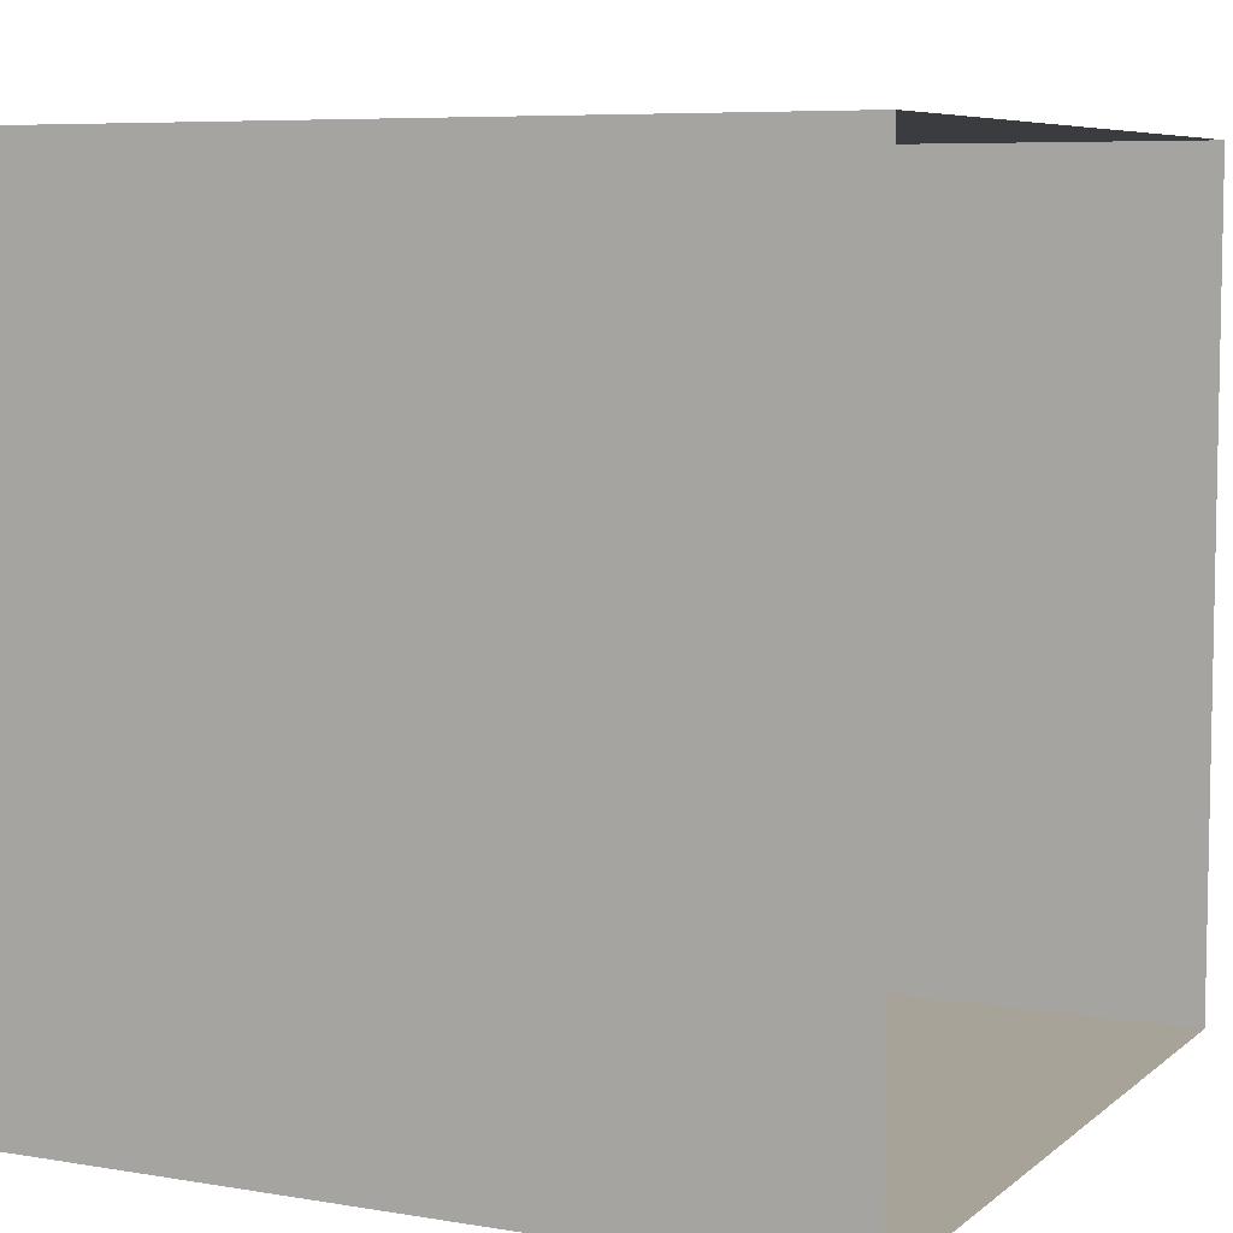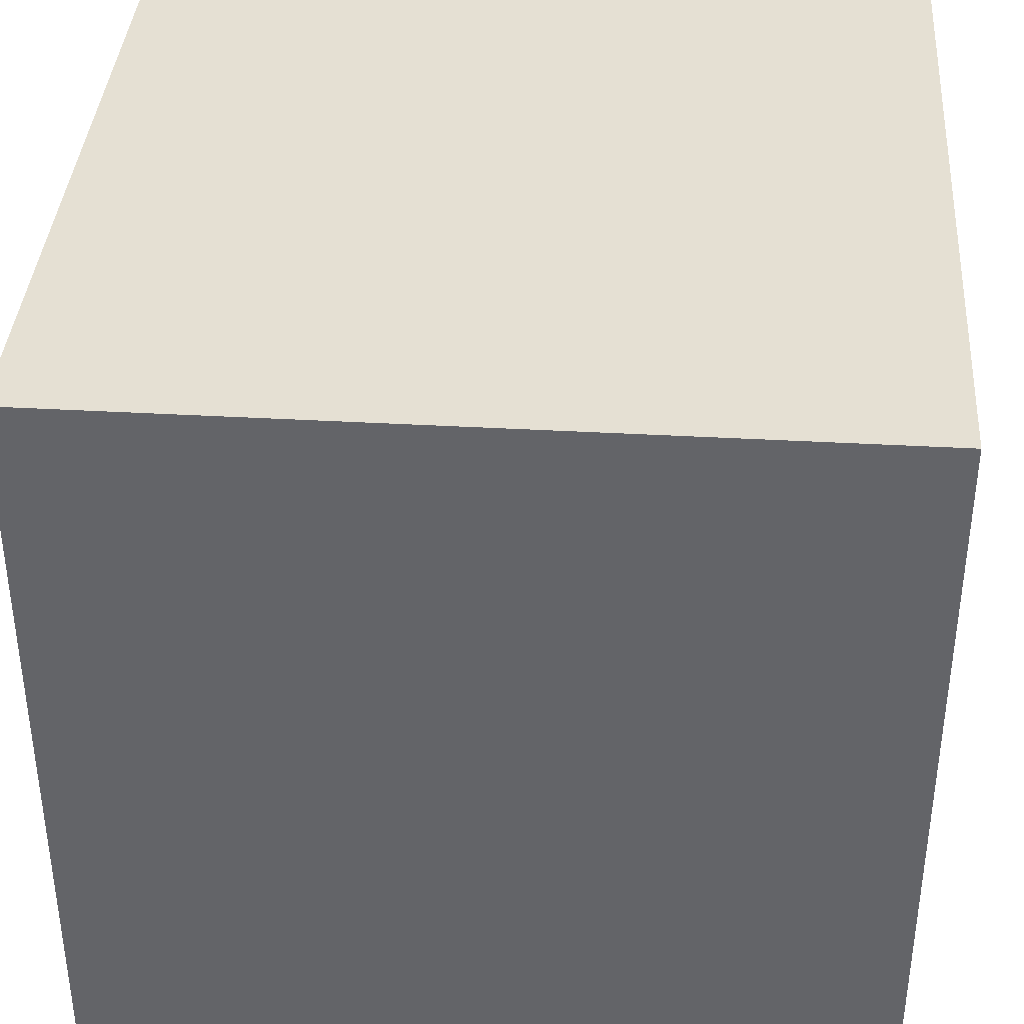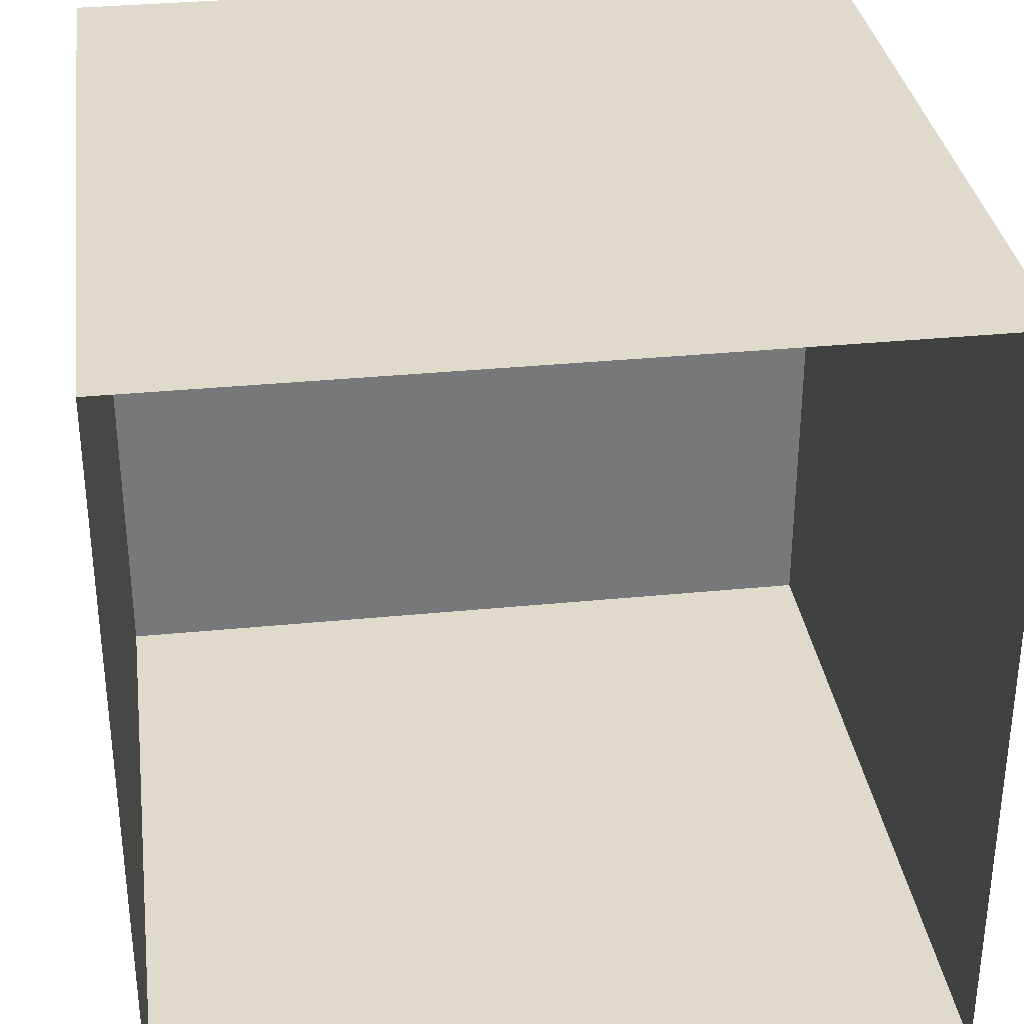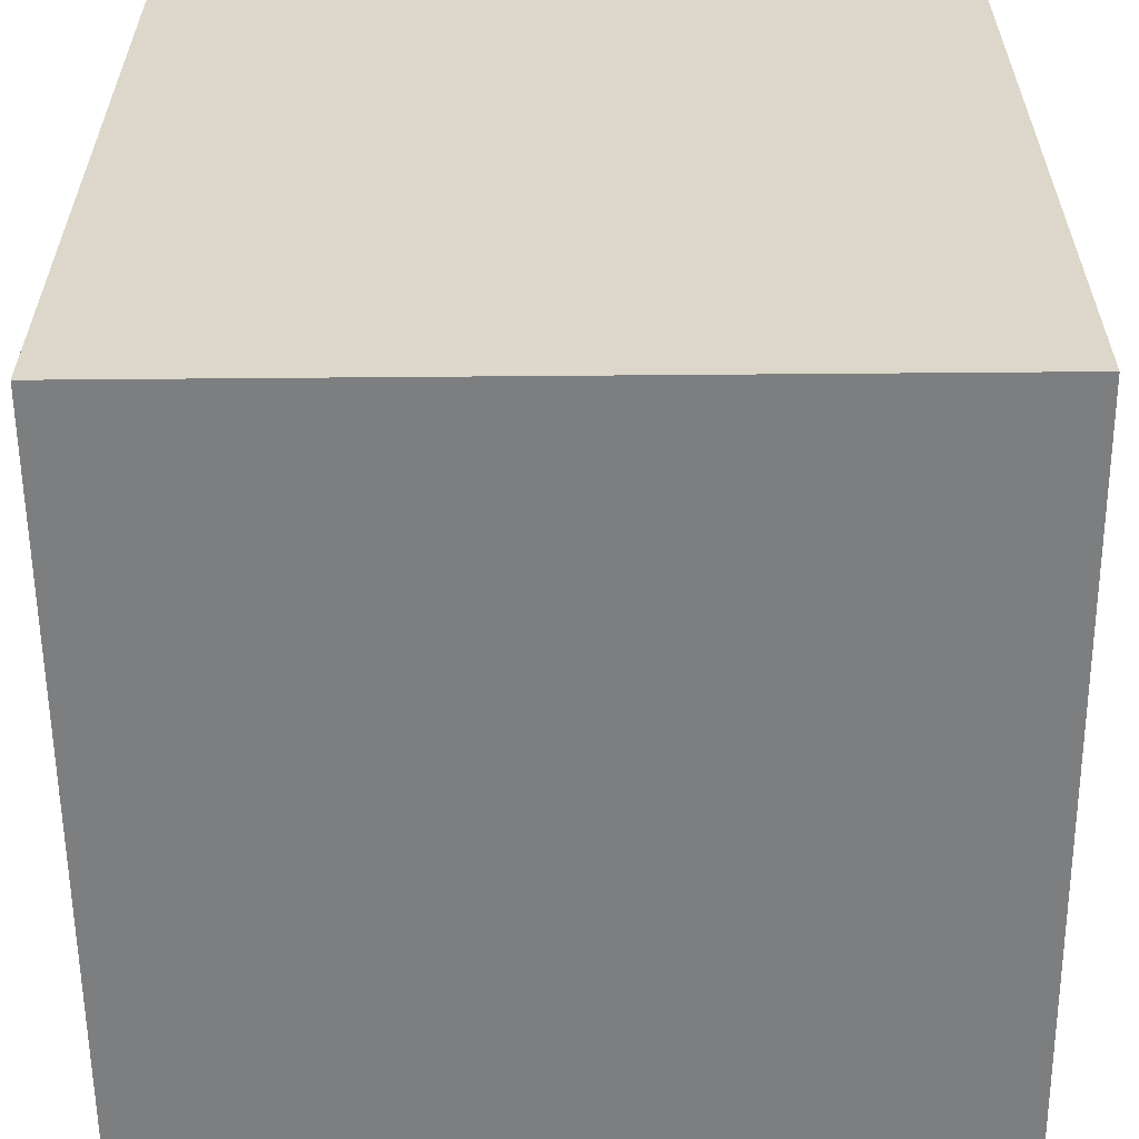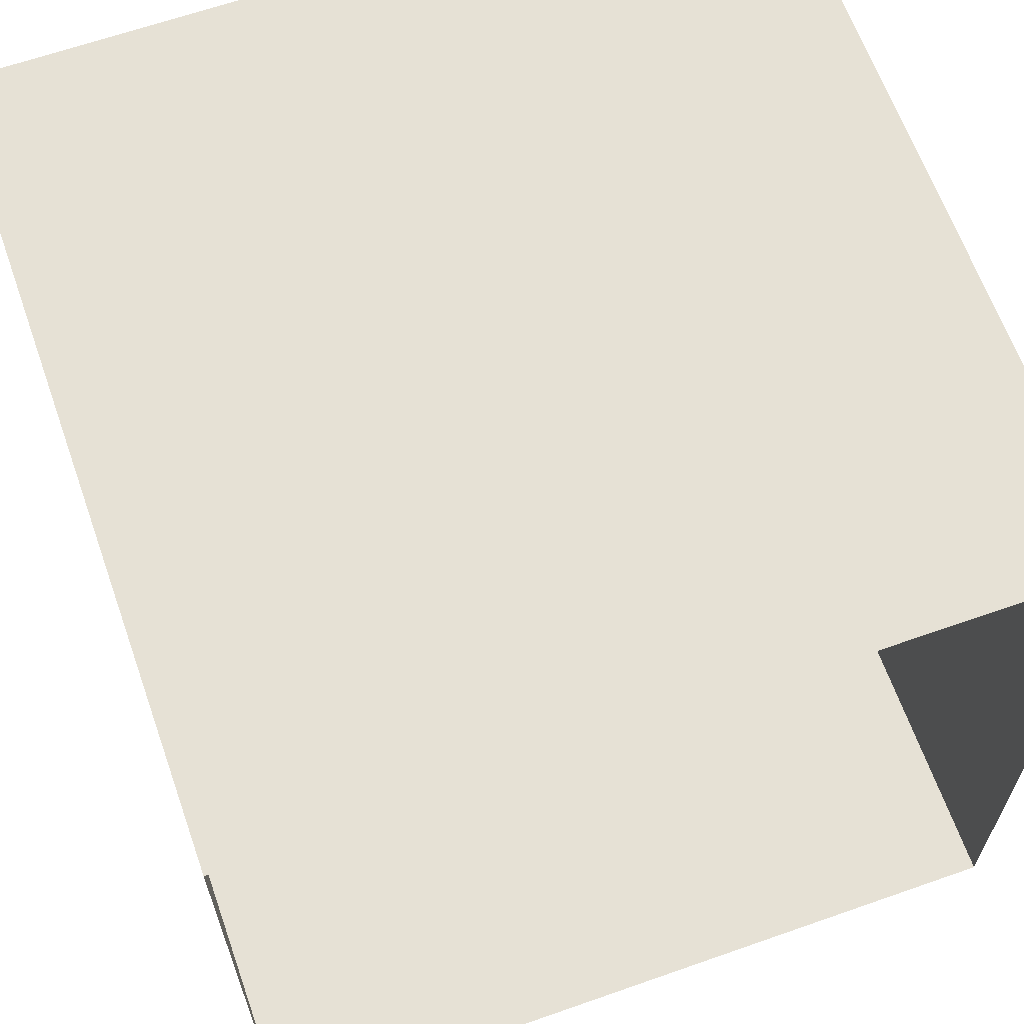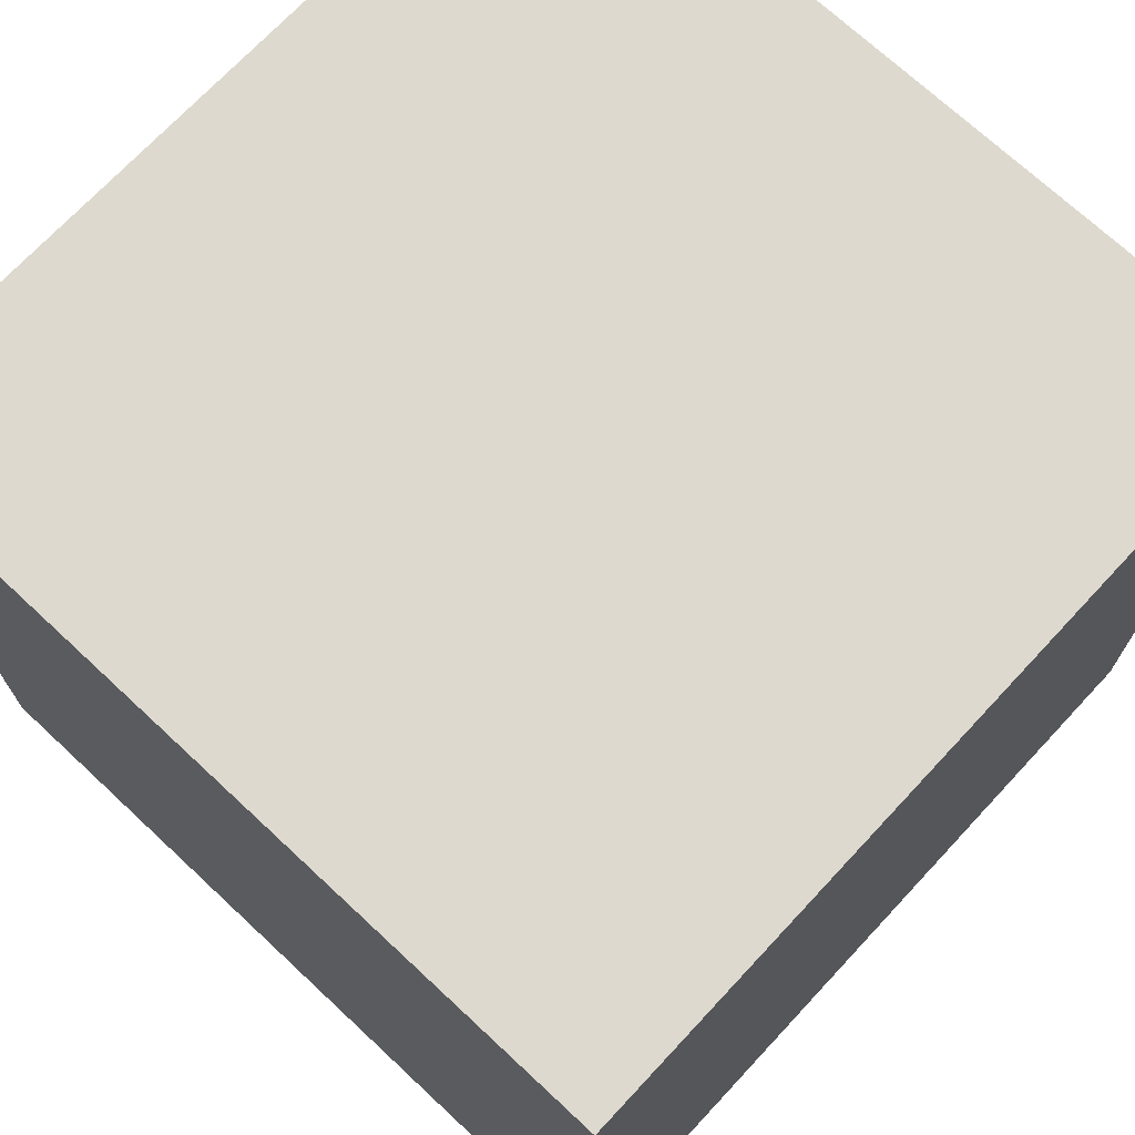
<metadata>
{"format":"obj","ext":"obj","renderer":"f3d","projection":"perspective","resolution":1024,"background":"white","views":[{"elev":6.9,"azim":26.1,"up":"+Z"},{"elev":38.2,"azim":-85.9,"up":"+Z"},{"elev":33.0,"azim":82.2,"up":"+Z"},{"elev":-59.3,"azim":0.5,"up":"+Z"},{"elev":64.4,"azim":70.5,"up":"+Z"},{"elev":71.5,"azim":-47.0,"up":"+Z"}]}
</metadata>
<code>
o Stencil_Cube.004
v -2 0.0155 1
v -2 2.016 1
v -2 0.0155 -1
v -2 2.016 -1
v 0 0.0155 1
v 0 2.016 1
v 0 0.0155 -1
v 0 2.016 -1
f 3 2 1
f 7 4 3
f 1 6 5
f 1 7 3
f 6 4 8
f 3 4 2
f 7 8 4
f 1 2 6
f 1 5 7
f 6 2 4

</code>
